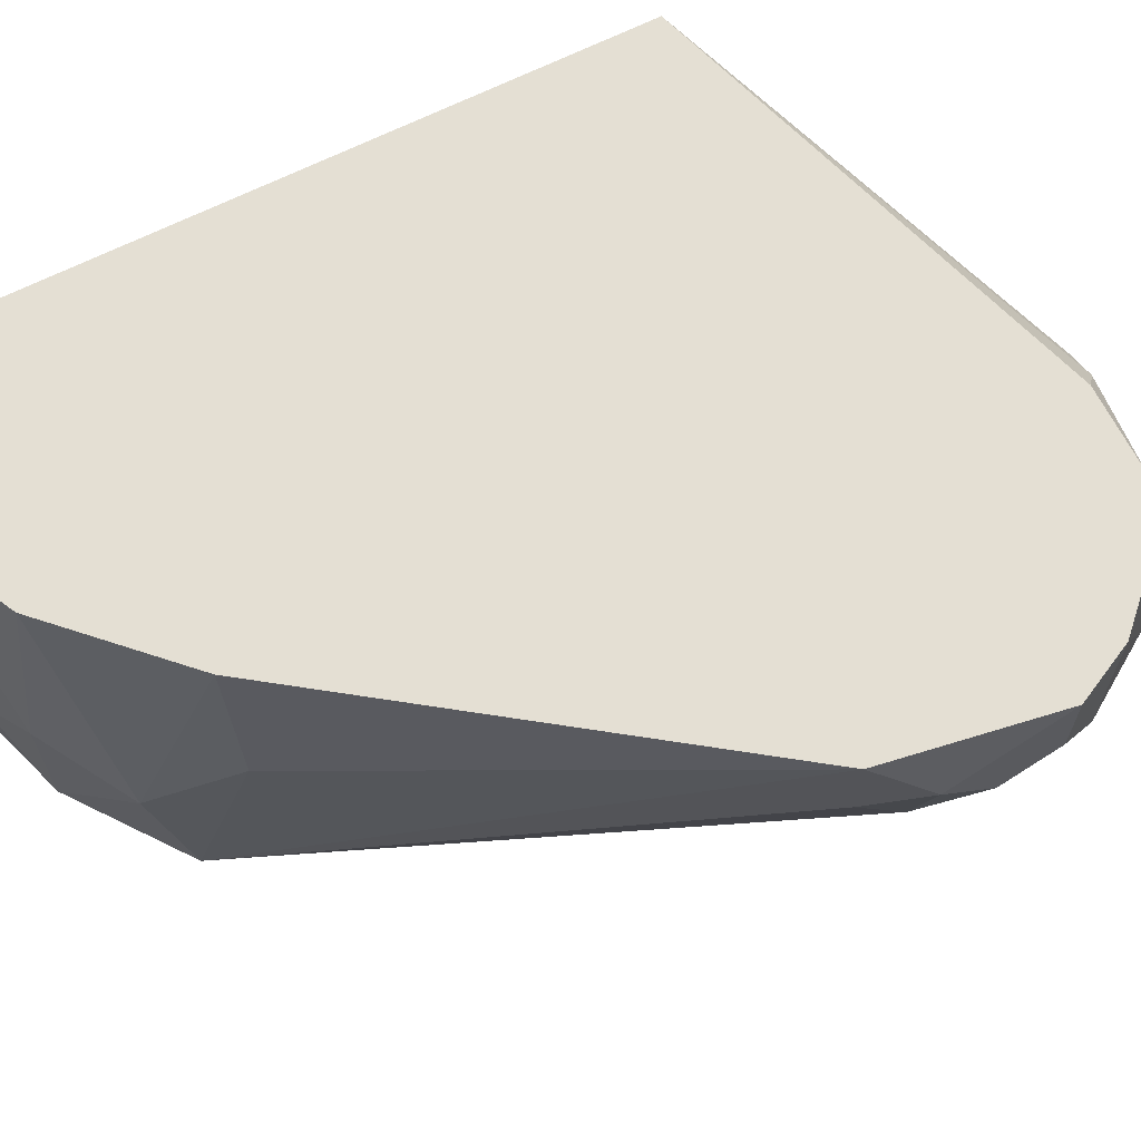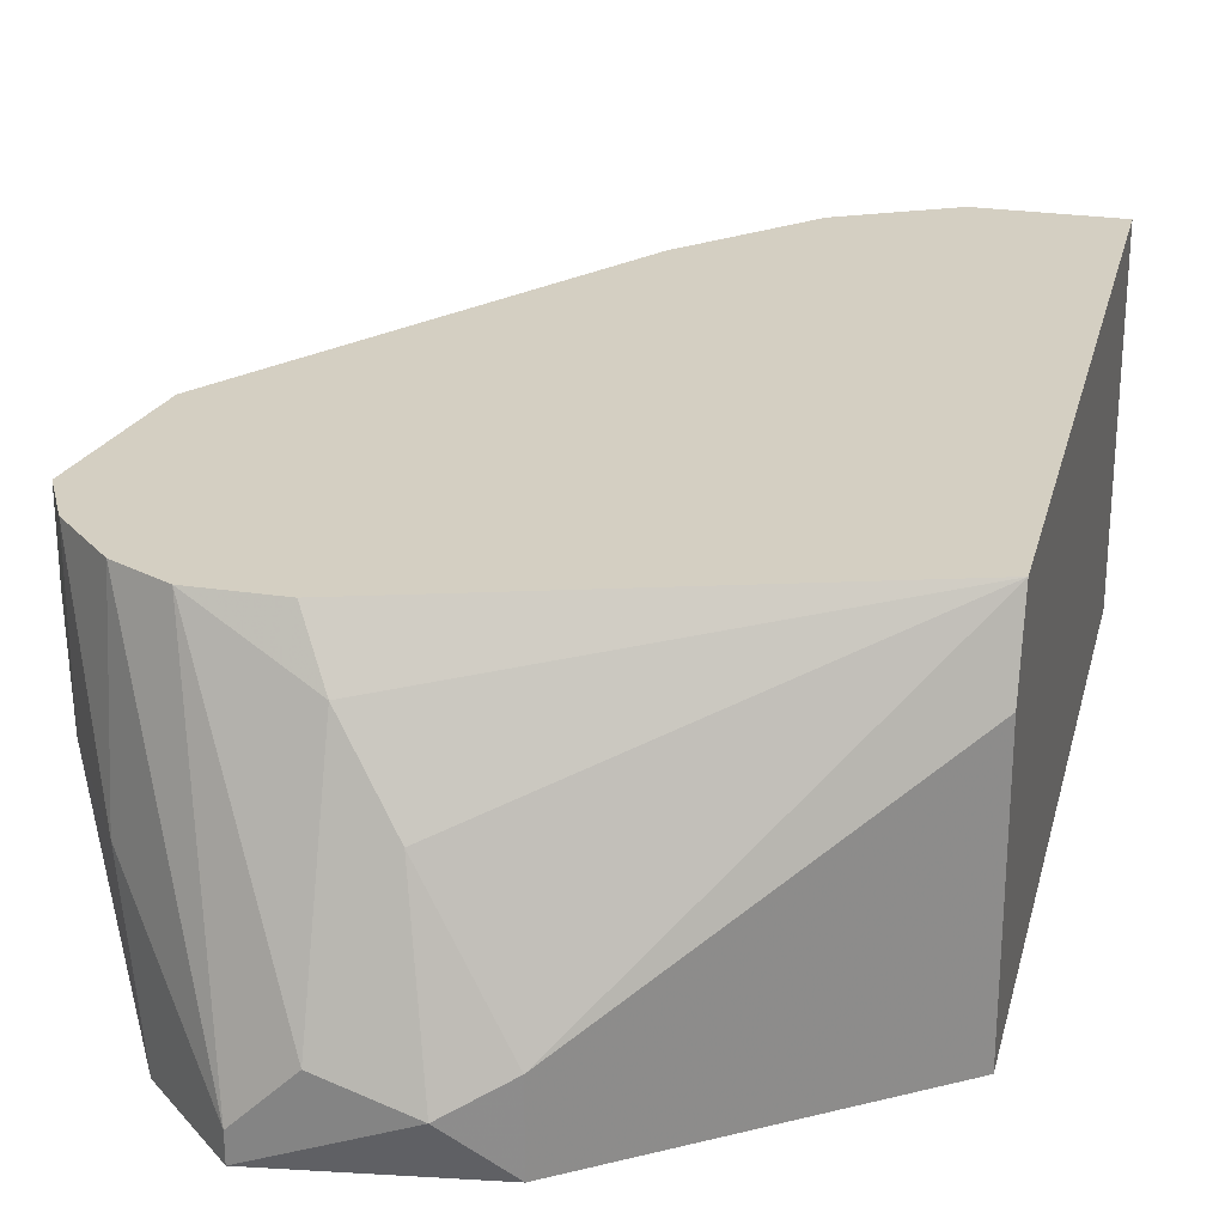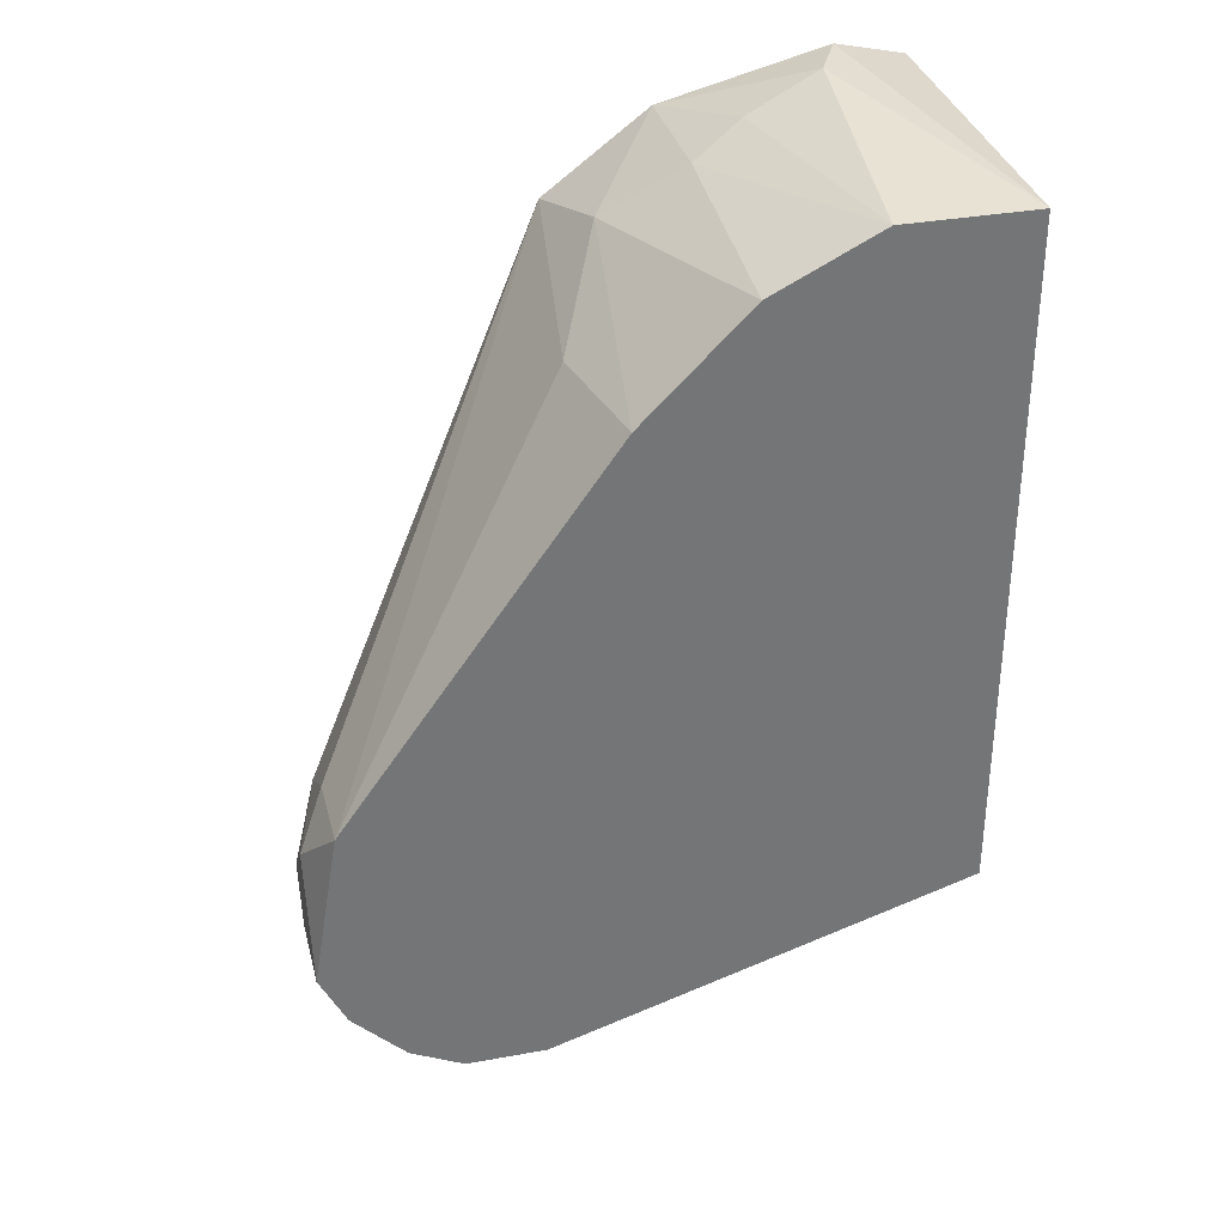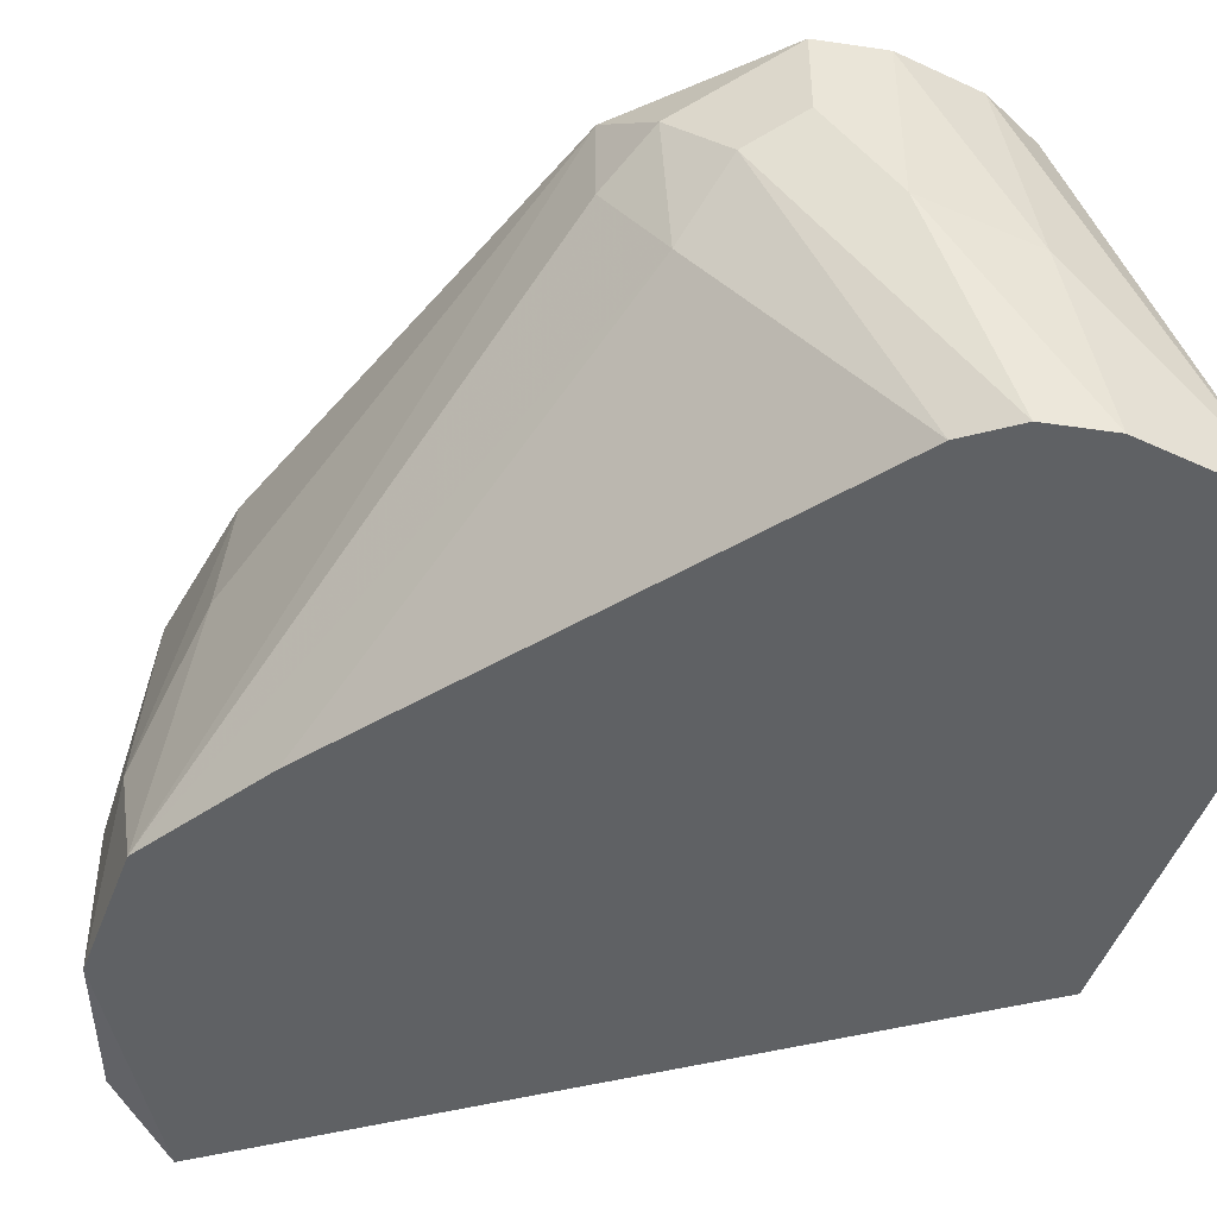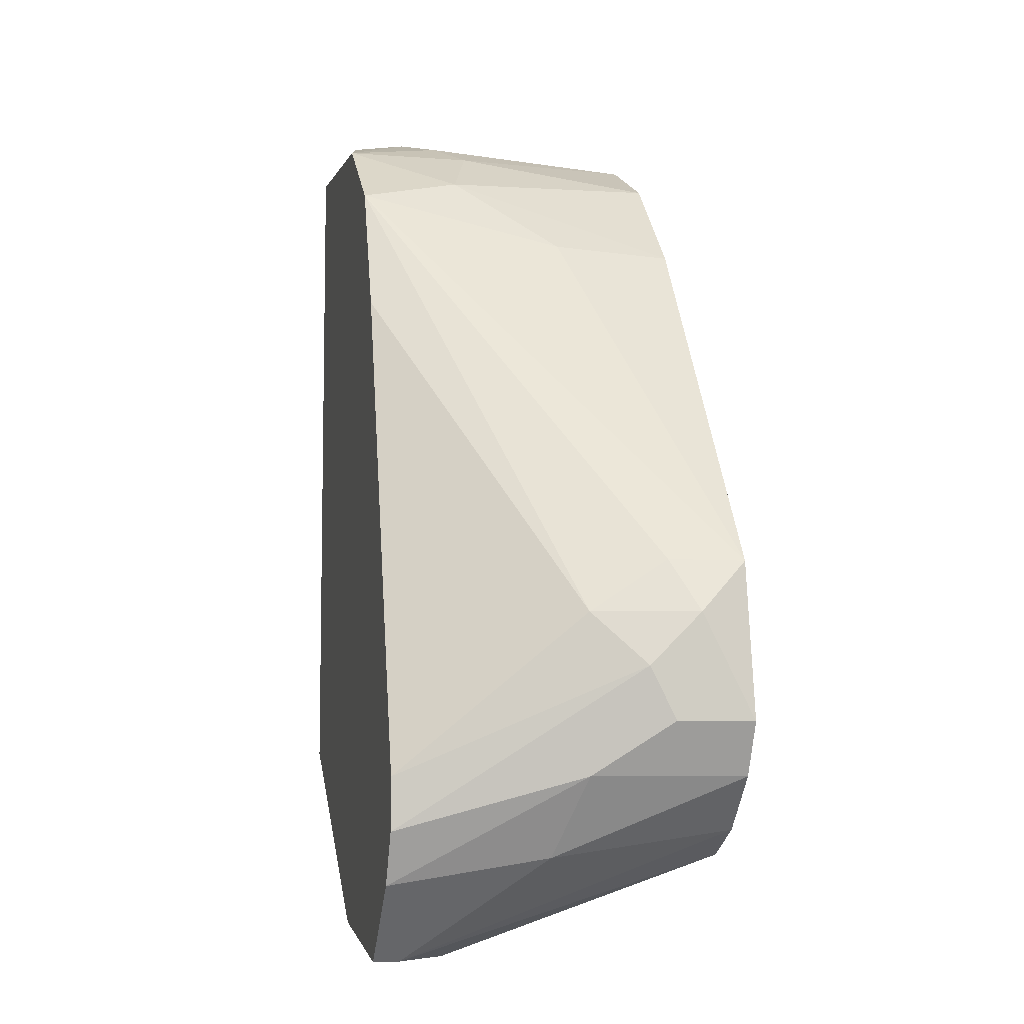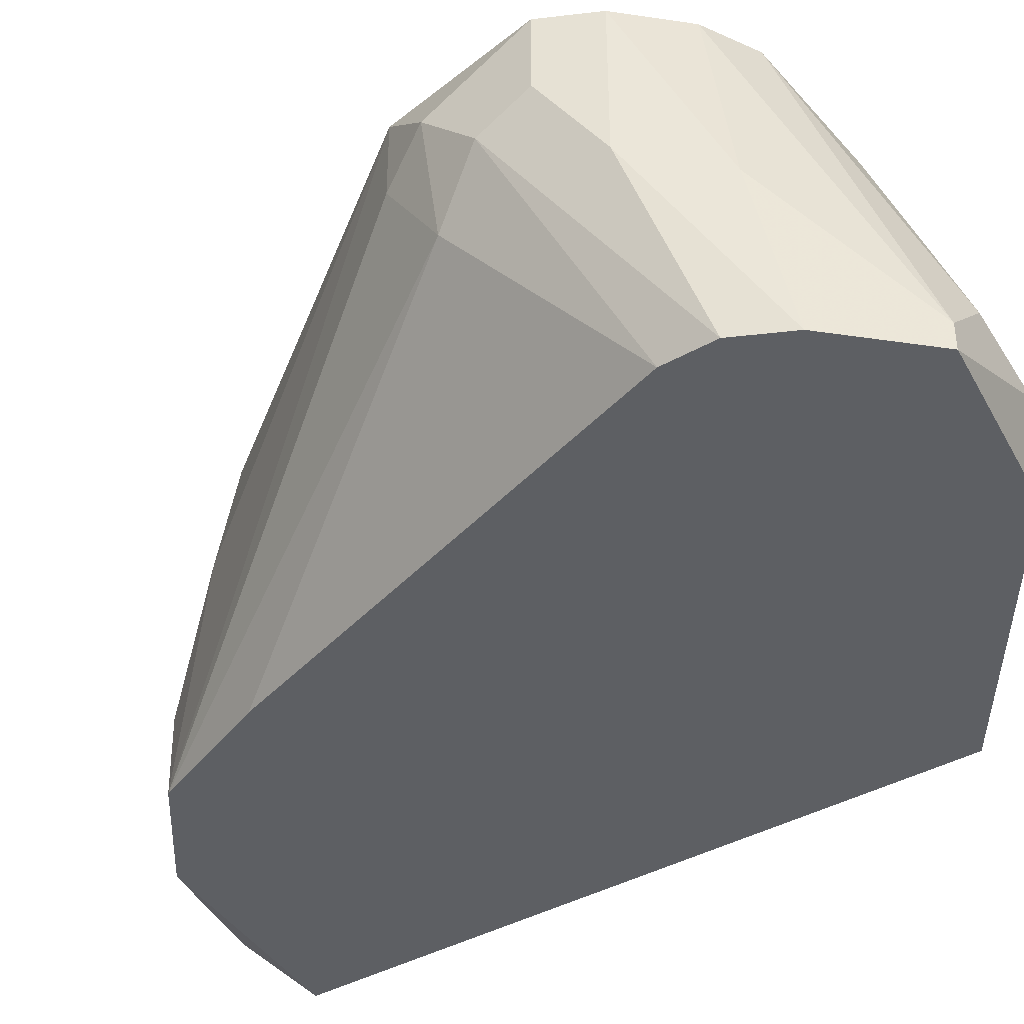
<metadata>
{"format":"obj","ext":"obj","renderer":"f3d","projection":"perspective","resolution":1024,"background":"white","views":[{"elev":66.4,"azim":-116.7,"up":"+Z"},{"elev":25.8,"azim":13.5,"up":"+Z"},{"elev":33.9,"azim":-13.9,"up":"+Y"},{"elev":-45.7,"azim":-73.1,"up":"+Z"},{"elev":-7.1,"azim":-102.4,"up":"+Y"},{"elev":-40.4,"azim":-55.3,"up":"+Z"}]}
</metadata>
<code>
v -0.01921 -0.0152 0.01353
v -0.002936 0.01734 0.001321
v -0.01514 -0.01622 0.01149
v -0.01514 -0.01927 0.003355
v -0.01514 0.007167 0.000303
v -0.007006 0.01632 0.004374
v -0.01616 -0.0152 0.01353
v -0.01717 -0.01927 0.001321
v -0.01717 -0.01927 0.000303
v -0.02023 -0.01622 0.000303
v -0.01311 0.01022 0.01353
v -0.01311 0.01225 0.000303
v -0.01311 -0.01724 0.008438
v -0.003954 0.01734 0.003355
v -0.01006 -0.01826 0.000303
v -0.01006 -0.01826 0.003355
v -0.02328 -0.006049 0.007421
v -0.02328 -0.01215 0.007421
v -0.02328 -0.01215 0.01353
v -0.02328 -0.004017 0.01047
v -0.02328 -0.004017 0.01353
v -0.02125 -0.0152 0.006409
v -0.02125 -0.01215 0.000303
v -0.02125 -0.01419 0.000303
v -0.02125 -0.01419 0.01353
v -0.004972 0.01632 0.01353
v -0.01412 0.01022 0.008438
v 0.000115 0.01632 0.000303
v 0.000115 0.01632 0.01353
v 0.000115 -0.01012 0.01353
v 0.000115 -0.01114 0.000303
v 0.000115 -0.01114 0.01047
v -0.01209 0.01327 0.004374
v -0.01209 -0.01927 0.002338
v -0.009042 0.01429 0.01353
v -0.009042 0.0153 0.000303
v -0.009042 0.0153 0.00539
v -0.0243 -0.01012 0.01047
v -0.0243 -0.01012 0.01353
v -0.0243 -0.006049 0.01149
v -0.0243 -0.008085 0.009456
f 25 22 8
f 30 31 29
f 31 9 12
f 30 29 21
f 30 21 1
f 21 29 35
f 2 29 28
f 29 31 28
f 31 12 28
f 12 9 23
f 12 21 27
f 38 18 19
f 1 21 19
f 35 29 26
f 31 30 32
f 9 31 15
f 34 9 15
f 31 32 15
f 23 9 10
f 21 35 11
f 27 21 11
f 2 28 36
f 28 12 36
f 12 27 33
f 11 35 33
f 27 11 33
f 36 12 33
f 9 34 4
f 3 1 4
f 12 23 5
f 17 12 5
f 23 17 5
f 30 3 13
f 4 34 13
f 3 4 13
f 32 30 16
f 34 15 16
f 15 32 16
f 30 13 16
f 13 34 16
f 19 18 22
f 18 10 22
f 1 19 25
f 19 22 25
f 30 1 7
f 3 30 7
f 1 3 7
f 38 19 39
f 19 21 39
f 21 40 39
f 40 38 39
f 29 2 14
f 6 26 14
f 26 29 14
f 2 36 14
f 36 6 14
f 18 38 41
f 17 23 41
f 40 17 41
f 38 40 41
f 21 12 20
f 12 17 20
f 40 21 20
f 17 40 20
f 35 26 37
f 26 6 37
f 6 36 37
f 36 33 37
f 33 35 37
f 10 18 24
f 23 10 24
f 18 41 24
f 41 23 24
f 10 9 8
f 9 4 8
f 4 1 8
f 22 10 8
f 1 25 8

</code>
